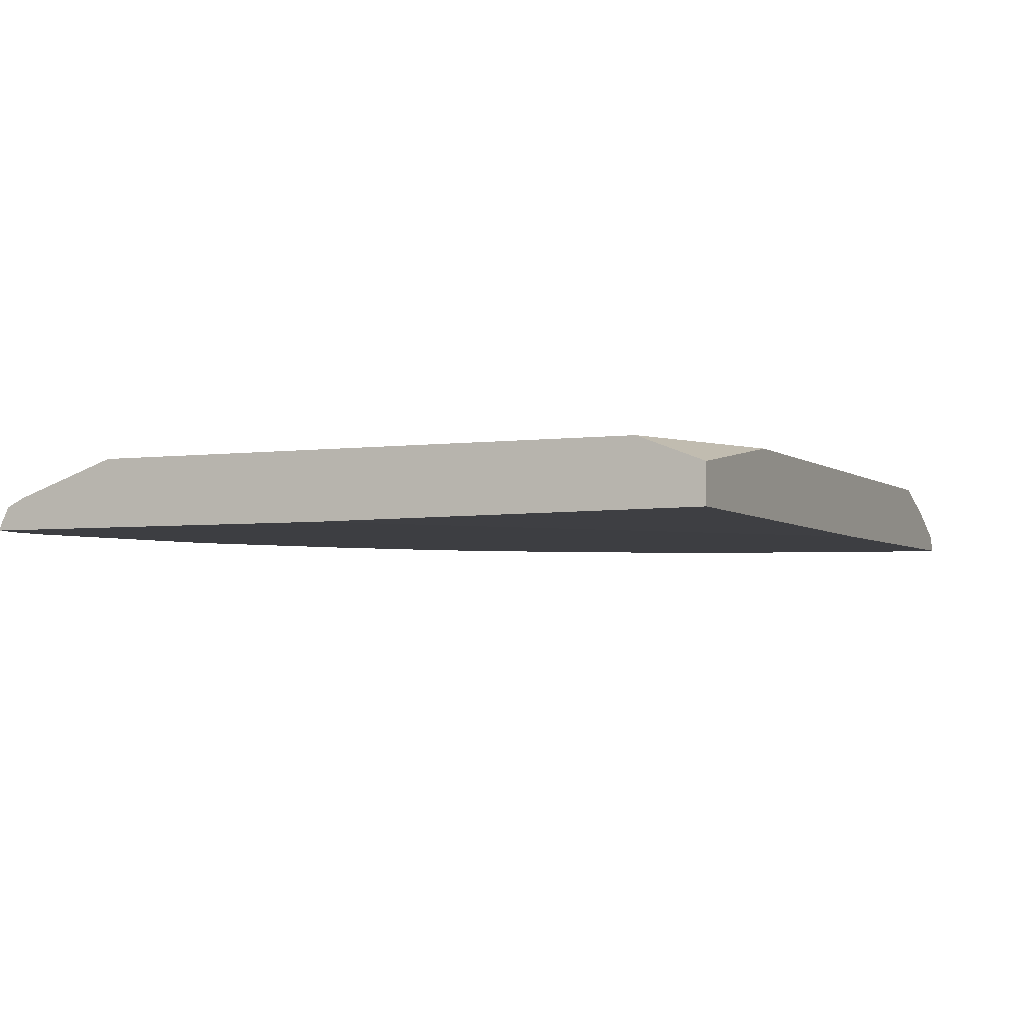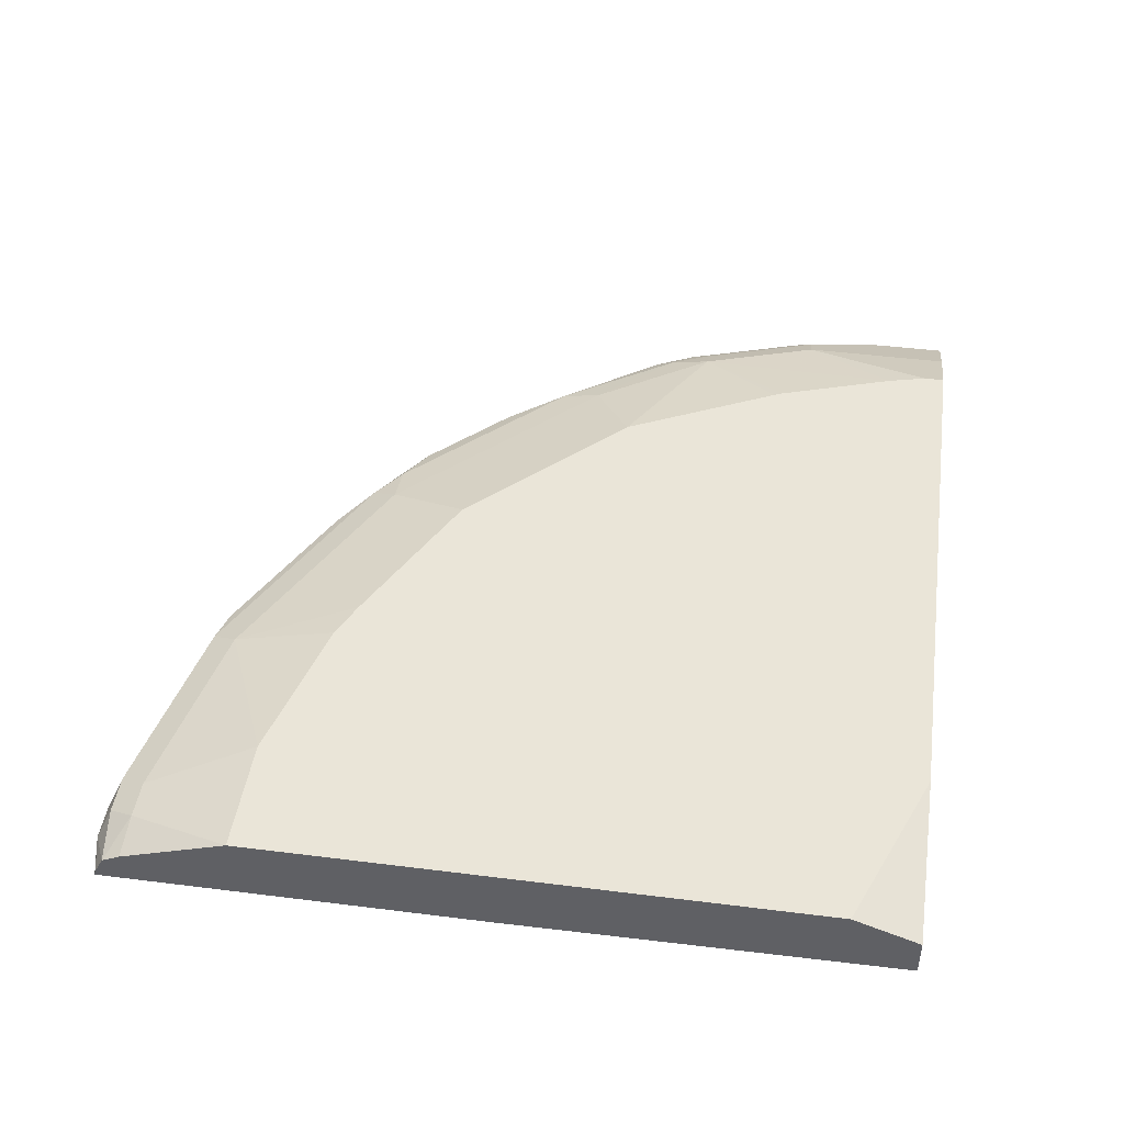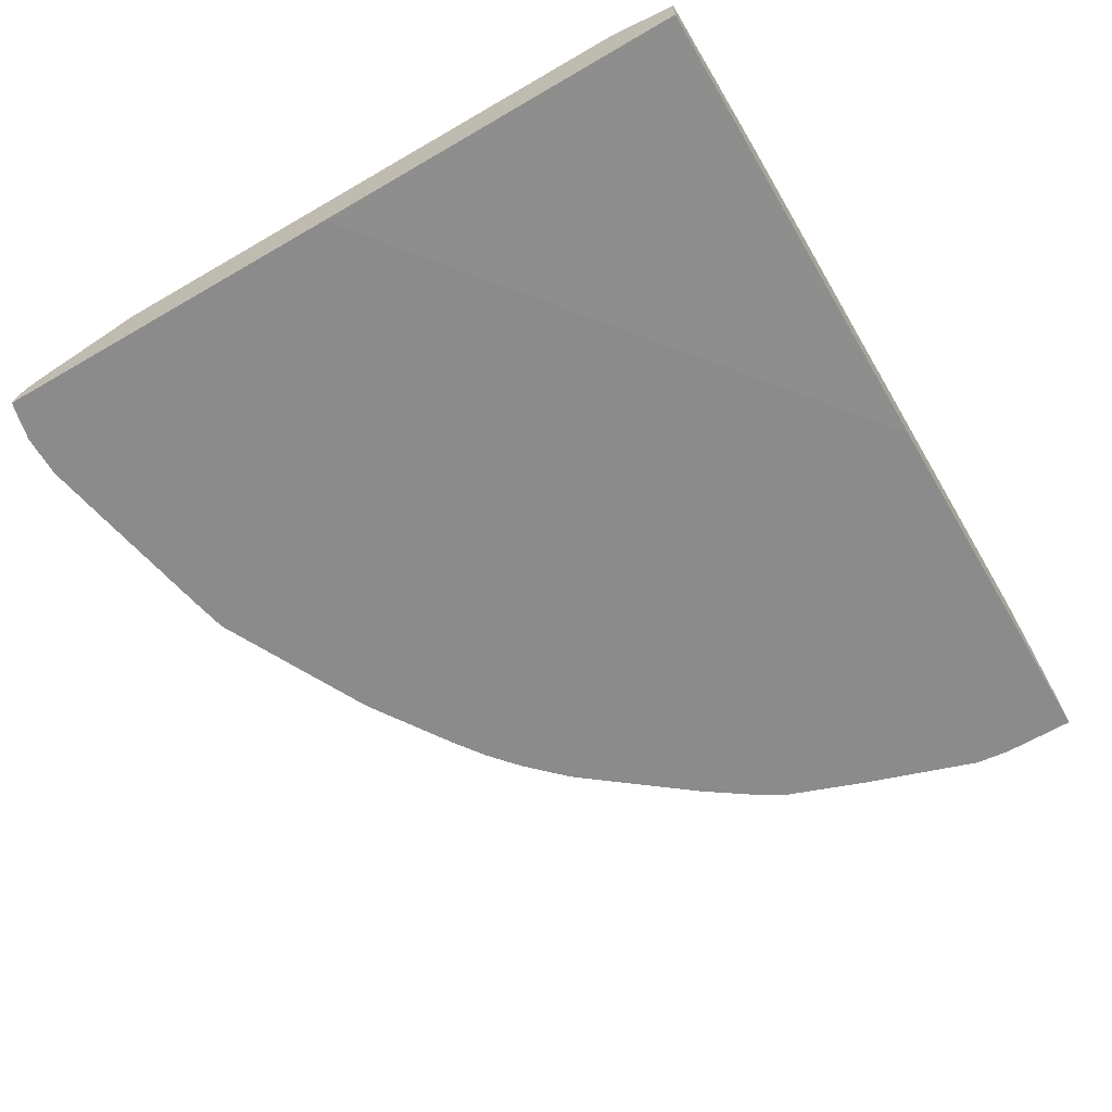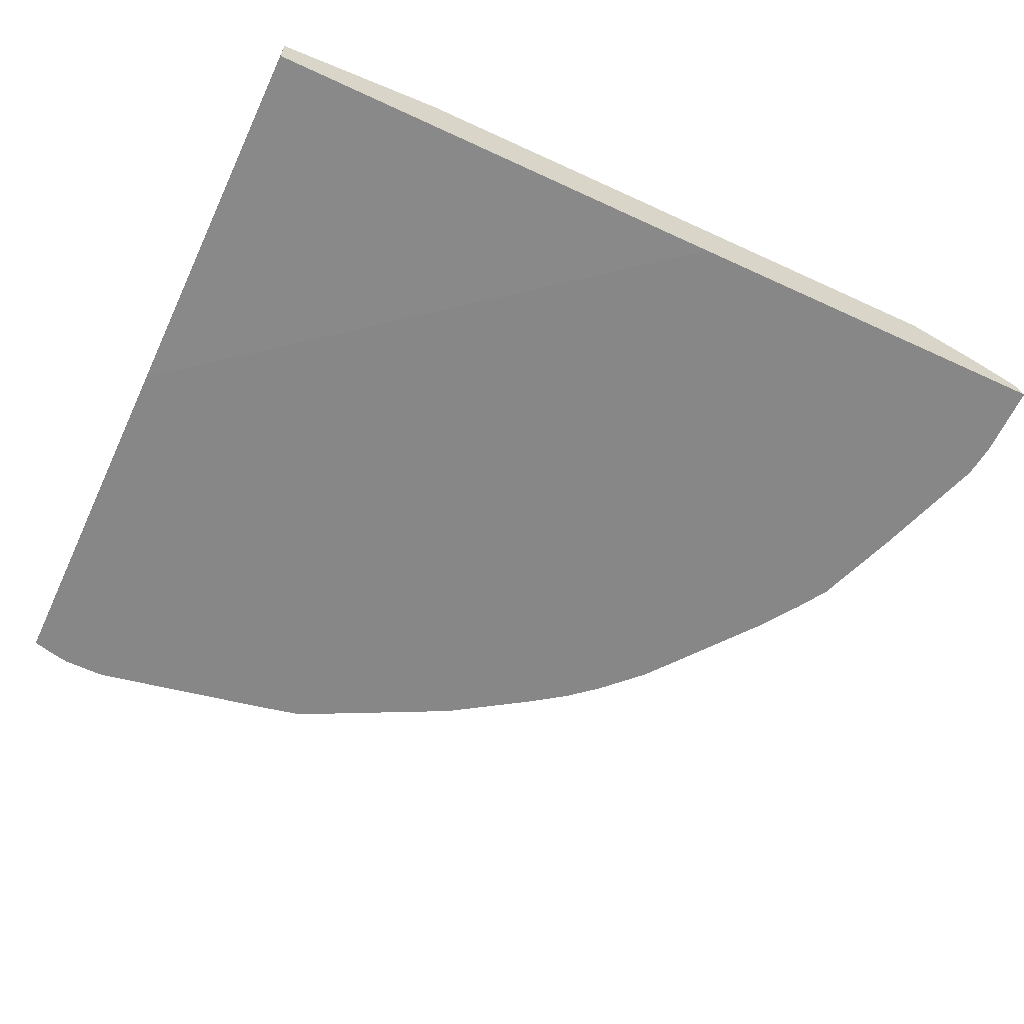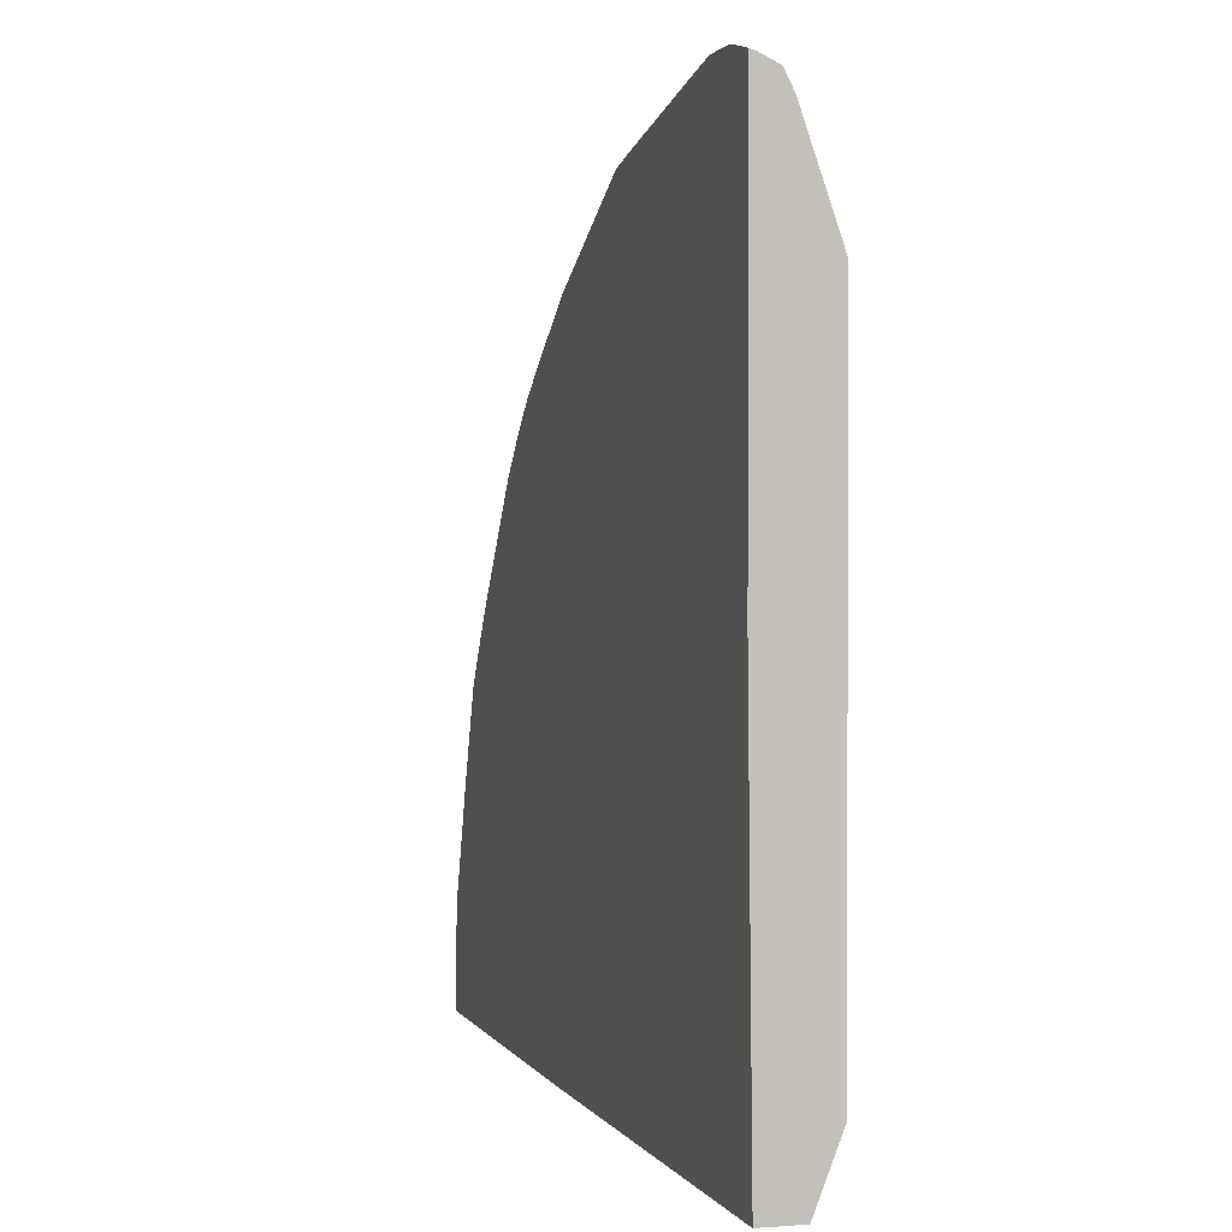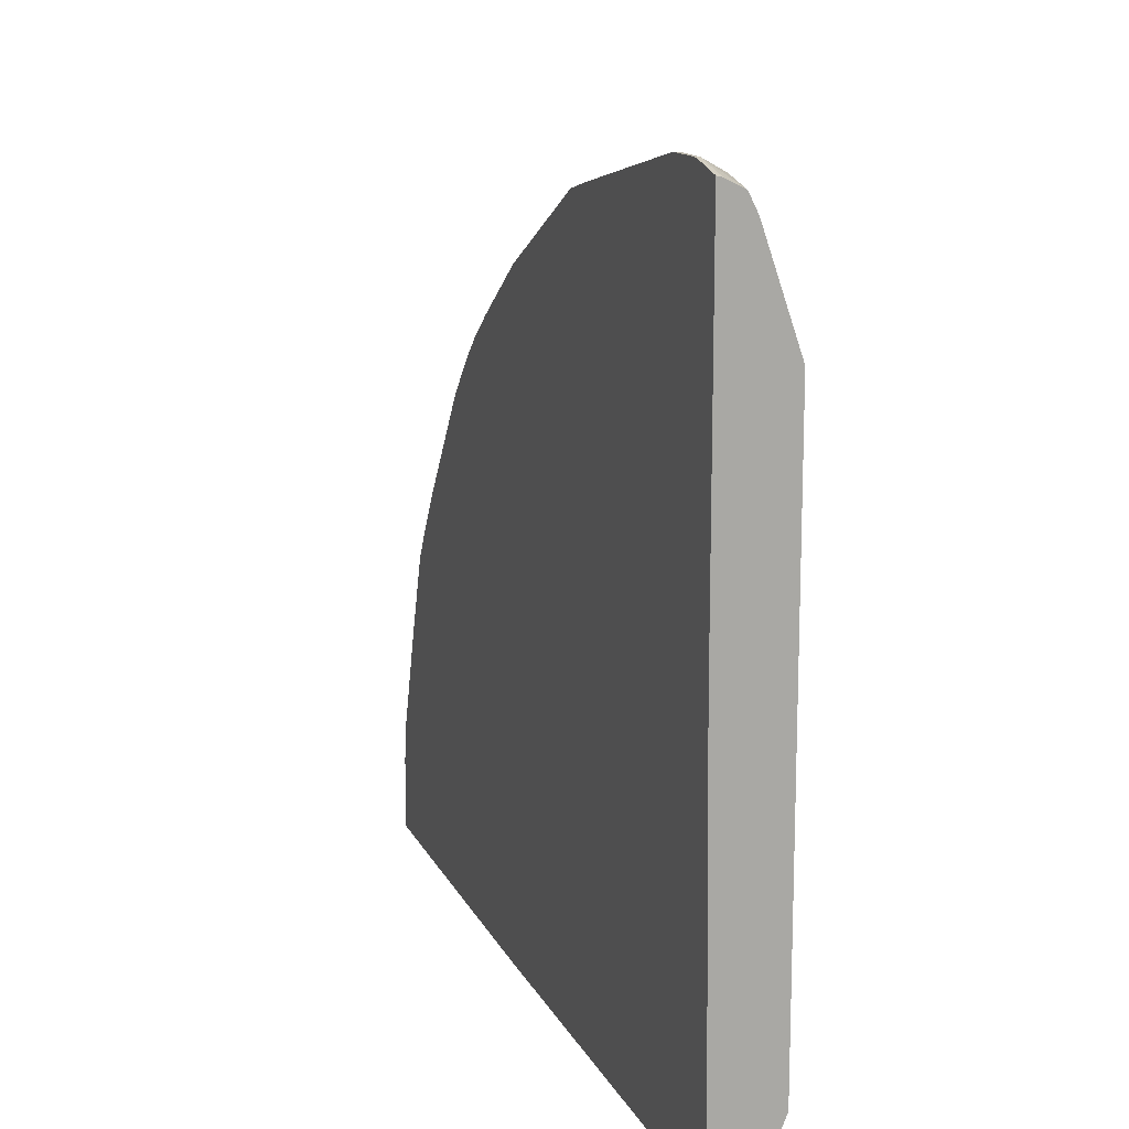
<metadata>
{"format":"obj","ext":"obj","renderer":"f3d","projection":"perspective","resolution":1024,"background":"white","views":[{"elev":-3.6,"azim":114.6,"up":"+Y"},{"elev":44.7,"azim":98.3,"up":"+Y"},{"elev":-64.0,"azim":120.4,"up":"+Y"},{"elev":-62.4,"azim":154.9,"up":"+Y"},{"elev":1.6,"azim":74.4,"up":"+Z"},{"elev":13.9,"azim":72.1,"up":"+Z"}]}
</metadata>
<code>
v -0.7758 -0.5436 0.07702
v -0.7758 -0.5436 0.144
v -0.7679 -0.5279 0.07702
v -0.4124 -0.5436 0.07702
v -0.7721 -0.5436 0.1764
v -0.7679 -0.5279 0.144
v -0.7439 -0.5159 0.07702
v 0.0375 -0.5399 0.07702
v 0.0375 -0.5436 0.4366
v -0.7694 -0.5399 0.18
v -0.7361 -0.5436 0.2844
v -0.7109 -0.5219 0.342
v -0.7469 -0.5219 0.234
v -0.7439 -0.5159 0.216
v -0.7406 -0.5143 0.07702
v 0.0375 -0.5034 0.07702
v 0.0375 -0.5436 0.7835
v -0.7073 -0.5436 0.3637
v -0.6929 -0.5219 0.378
v -0.6884 -0.513 0.36
v -0.7079 -0.5159 0.324
v -0.7199 -0.504 0.216
v -0.7199 -0.504 0.07702
v 0.0375 -0.48 0.1376
v -0.1178 -0.48 0.07702
v 0.01824 -0.5436 0.7882
v 0.0375 -0.5384 0.7821
v -7.276e-05 -0.5399 0.7919
v -0.6894 -0.5436 0.3923
v -0.6614 -0.5399 0.432
v -0.5849 -0.5219 0.5219
v -0.6164 -0.513 0.4679
v -0.6839 -0.504 0.324
v -0.6119 -0.504 0.432
v -0.6504 -0.48 0.1331
v -0.6599 -0.48 0.09605
v -0.6599 -0.48 0.07702
v 0.0375 -0.48 0.6599
v -7.276e-05 -0.5436 0.7919
v 0.0375 -0.5219 0.7739
v -0.01201 -0.5159 0.7799
v -0.03605 -0.5399 0.7919
v -0.6613 -0.5436 0.4332
v -0.5814 -0.5436 0.5362
v -0.5771 -0.5436 0.5411
v -0.5412 -0.5436 0.5772
v -0.5129 -0.5219 0.5939
v -0.4724 -0.513 0.6119
v -0.5084 -0.513 0.5759
v -0.5444 -0.513 0.5399
v -0.6111 -0.48 0.2483
v -0.6143 -0.48 0.2411
v -0.5392 -0.48 0.3923
v -0.4319 -0.504 0.6119
v -0.5032 -0.48 0.4282
v -7.276e-05 -0.504 0.7559
v 0.0375 -0.5137 0.7574
v -0.0722 -0.48 0.6599
v -0.03972 -0.5436 0.7919
v -0.048 -0.5159 0.7799
v -0.228 -0.5159 0.7439
v -0.216 -0.5399 0.7559
v -0.08979 -0.5436 0.782
v -0.513 -0.5436 0.6011
v -0.4799 -0.5399 0.6239
v -0.4589 -0.5219 0.6299
v -0.444 -0.5159 0.6359
v -0.3233 -0.48 0.5722
v -0.3952 -0.48 0.5362
v -0.3 -0.5159 0.7079
v -0.216 -0.504 0.7199
v -0.03605 -0.504 0.7559
v -0.216 -0.48 0.6239
v -0.261 -0.5219 0.7379
v -0.2565 -0.5399 0.7469
v -0.333 -0.5219 0.7019
v -0.2561 -0.5436 0.7478
v -0.2197 -0.5436 0.7559
v -0.4823 -0.5436 0.6227
v -0.405 -0.5436 0.6731
v -0.4004 -0.5399 0.6749
v -0.4049 -0.5219 0.6659
v -0.2512 -0.48 0.6082
v -0.2161 -0.48 0.6238
v -0.3285 -0.5399 0.7109
v -0.3305 -0.5436 0.7106
v -0.4024 -0.5436 0.6746
v -0.3999 -0.5436 0.6758
f 33 34 53
f 33 53 51
f 38 58 72
f 34 50 49
f 34 49 54
f 34 54 55
f 34 55 53
f 38 56 57
f 41 72 60
f 40 57 56
f 40 56 41
f 41 56 72
f 42 60 61
f 42 61 62
f 42 62 63
f 33 52 35
f 42 63 59
f 38 72 56
f 33 51 52
f 28 40 41
f 31 50 32
f 46 64 47
f 24 73 58
f 24 58 38
f 26 28 39
f 27 40 28
f 28 41 60
f 28 60 42
f 28 42 59
f 32 50 34
f 28 59 39
f 30 43 44
f 30 44 31
f 31 44 45
f 31 45 46
f 31 46 47
f 31 47 48
f 31 48 49
f 31 49 50
f 29 43 30
f 47 64 65
f 65 79 80
f 47 66 67
f 65 80 81
f 65 81 82
f 65 82 66
f 66 82 67
f 67 82 76
f 67 76 70
f 68 71 83
f 71 73 84
f 24 84 73
f 71 84 83
f 75 76 85
f 75 85 86
f 75 86 77
f 76 82 81
f 76 81 85
f 80 87 81
f 81 87 88
f 81 86 85
f 74 76 75
f 47 65 66
f 64 79 65
f 62 77 78
f 47 67 48
f 48 67 54
f 48 54 49
f 54 68 69
f 54 69 55
f 54 67 70
f 54 70 61
f 54 61 71
f 62 78 63
f 54 71 68
f 58 71 72
f 60 72 71
f 60 71 61
f 61 74 75
f 61 75 62
f 61 70 76
f 61 76 74
f 62 75 77
f 58 73 71
f 24 83 84
f 81 88 86
f 24 69 68
f 1 80 79
f 1 79 64
f 1 64 46
f 1 46 45
f 1 45 44
f 1 44 43
f 1 43 29
f 1 29 18
f 1 87 80
f 1 18 11
f 1 5 2
f 2 5 6
f 3 6 14
f 3 14 7
f 4 8 9
f 5 10 6
f 5 11 12
f 5 12 13
f 1 11 5
f 5 13 10
f 1 88 87
f 1 77 86
f 24 68 83
f 1 2 6
f 1 6 3
f 1 3 7
f 1 7 15
f 1 15 23
f 1 23 37
f 1 37 25
f 1 86 88
f 1 25 16
f 1 8 4
f 1 4 9
f 1 9 17
f 1 17 26
f 1 26 39
f 1 39 59
f 1 59 63
f 1 78 77
f 1 16 8
f 6 10 13
f 1 63 78
f 7 14 15
f 19 30 31
f 19 31 32
f 19 32 20
f 20 33 21
f 20 32 34
f 20 34 33
f 22 33 35
f 22 35 36
f 19 29 30
f 22 37 23
f 24 37 36
f 24 36 35
f 24 35 52
f 24 52 51
f 24 51 53
f 24 53 55
f 6 13 14
f 24 55 69
f 24 25 37
f 18 29 19
f 22 36 37
f 17 27 28
f 8 24 38
f 17 28 26
f 8 38 57
f 8 57 40
f 8 40 27
f 8 16 24
f 8 17 9
f 11 18 12
f 12 18 19
f 12 19 20
f 8 27 17
f 12 20 21
f 12 21 14
f 12 14 13
f 14 21 33
f 14 33 22
f 14 22 15
f 15 22 23
f 16 25 24

</code>
